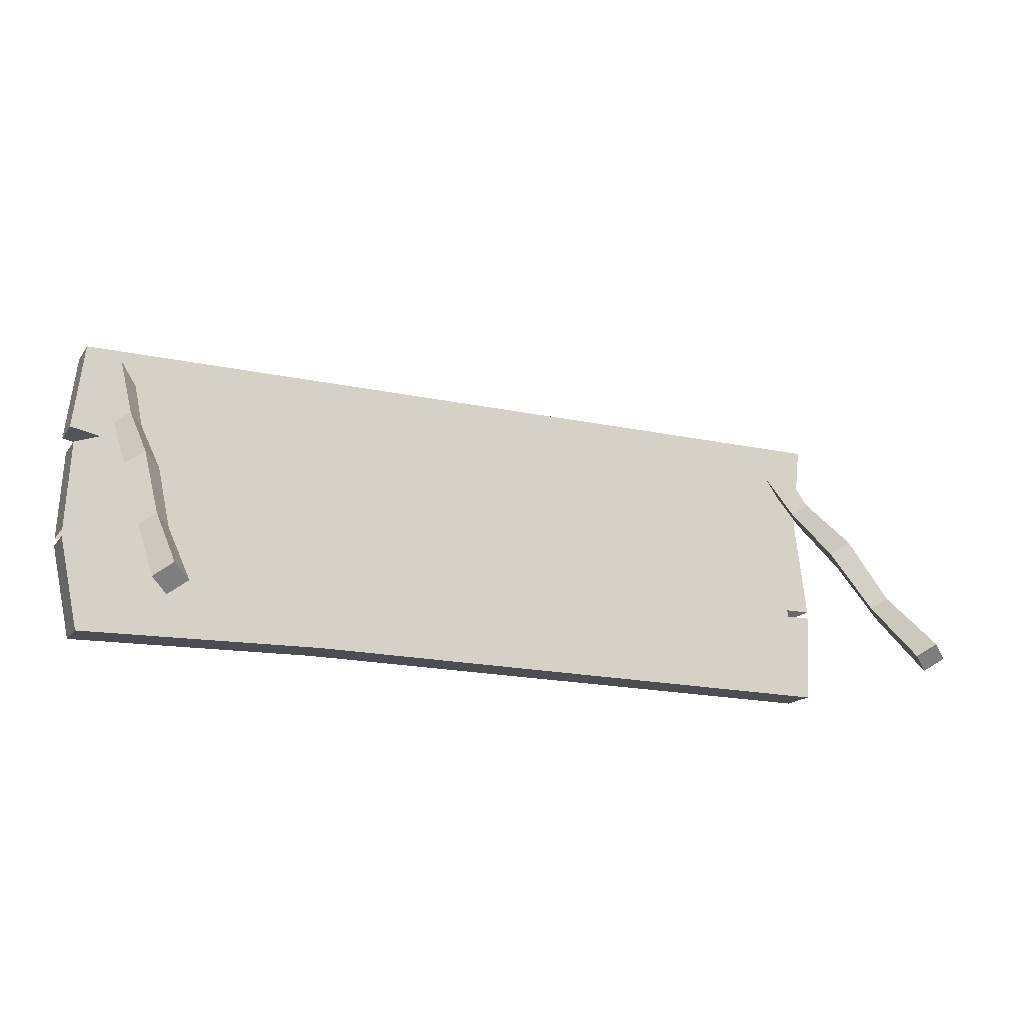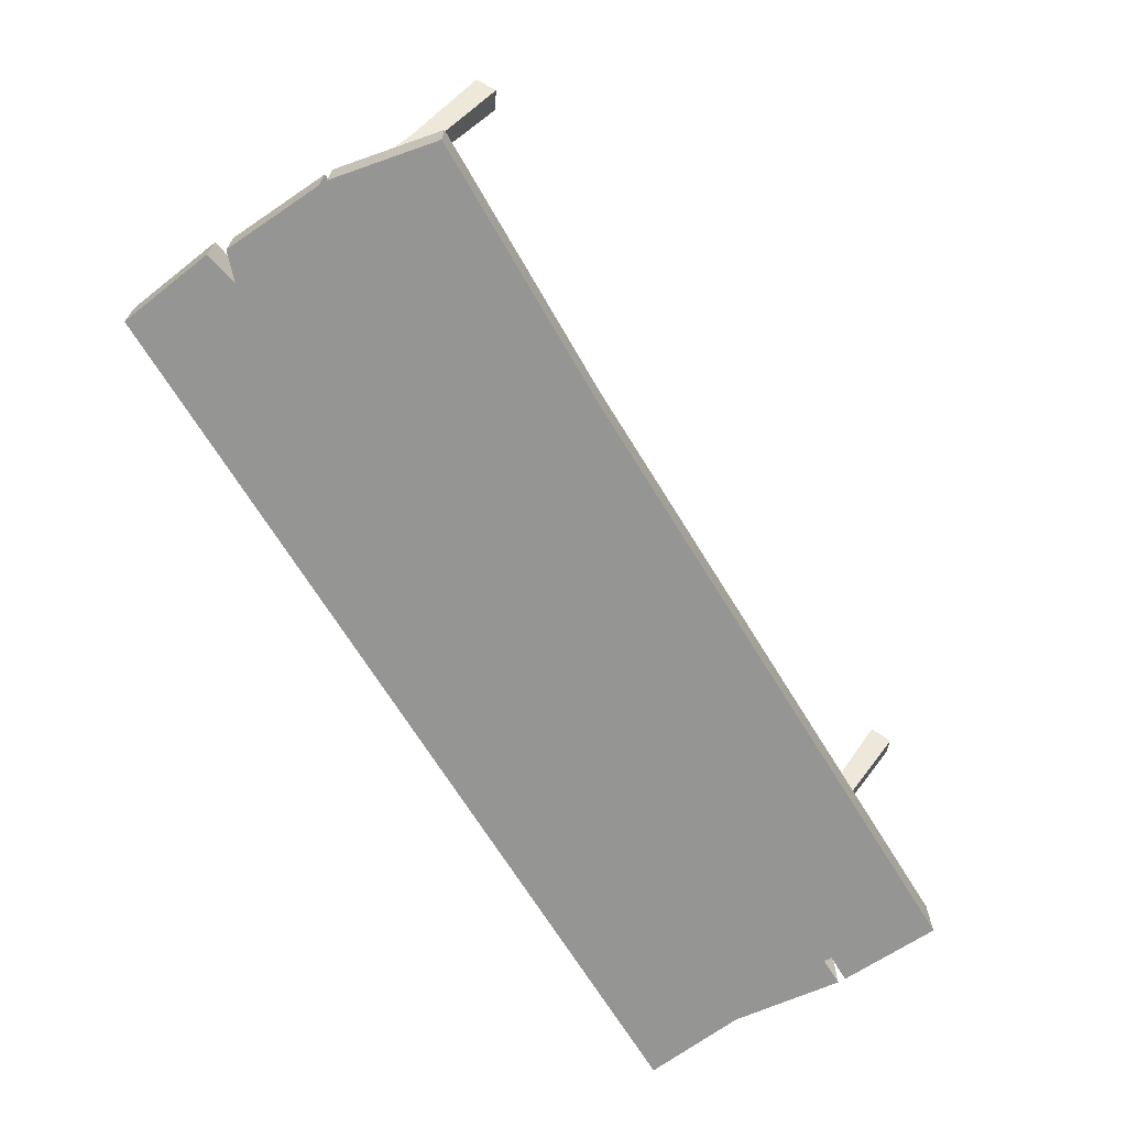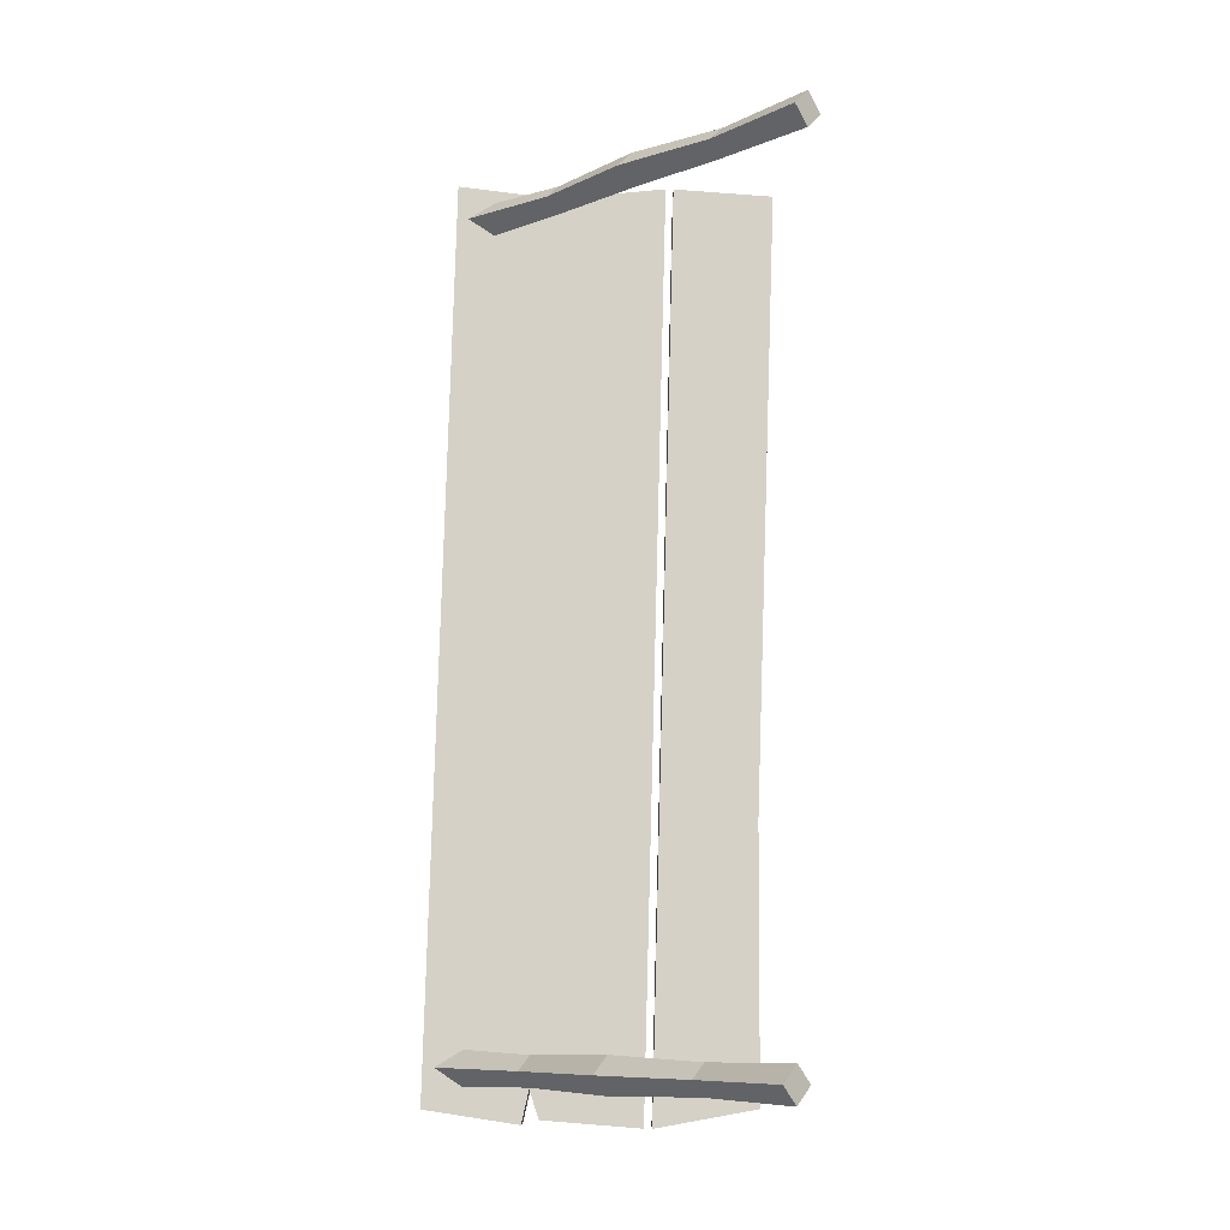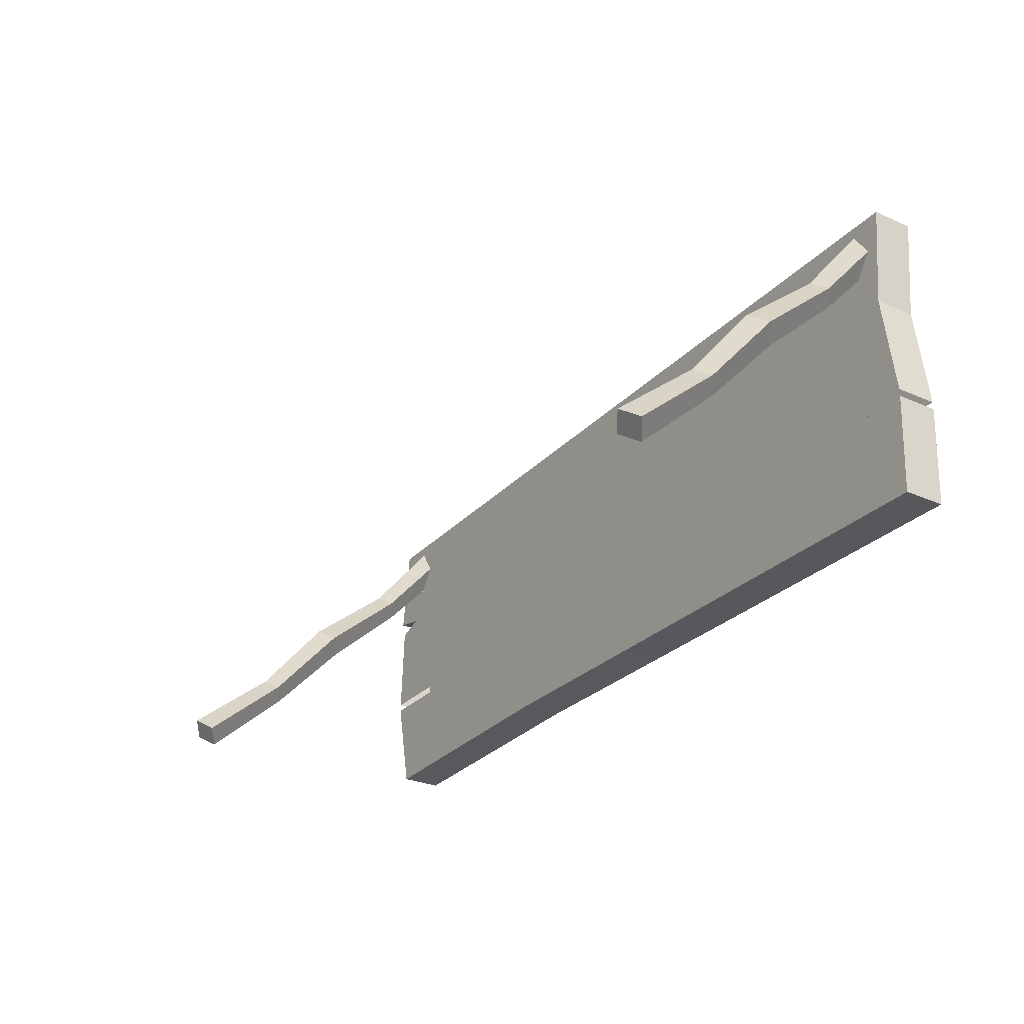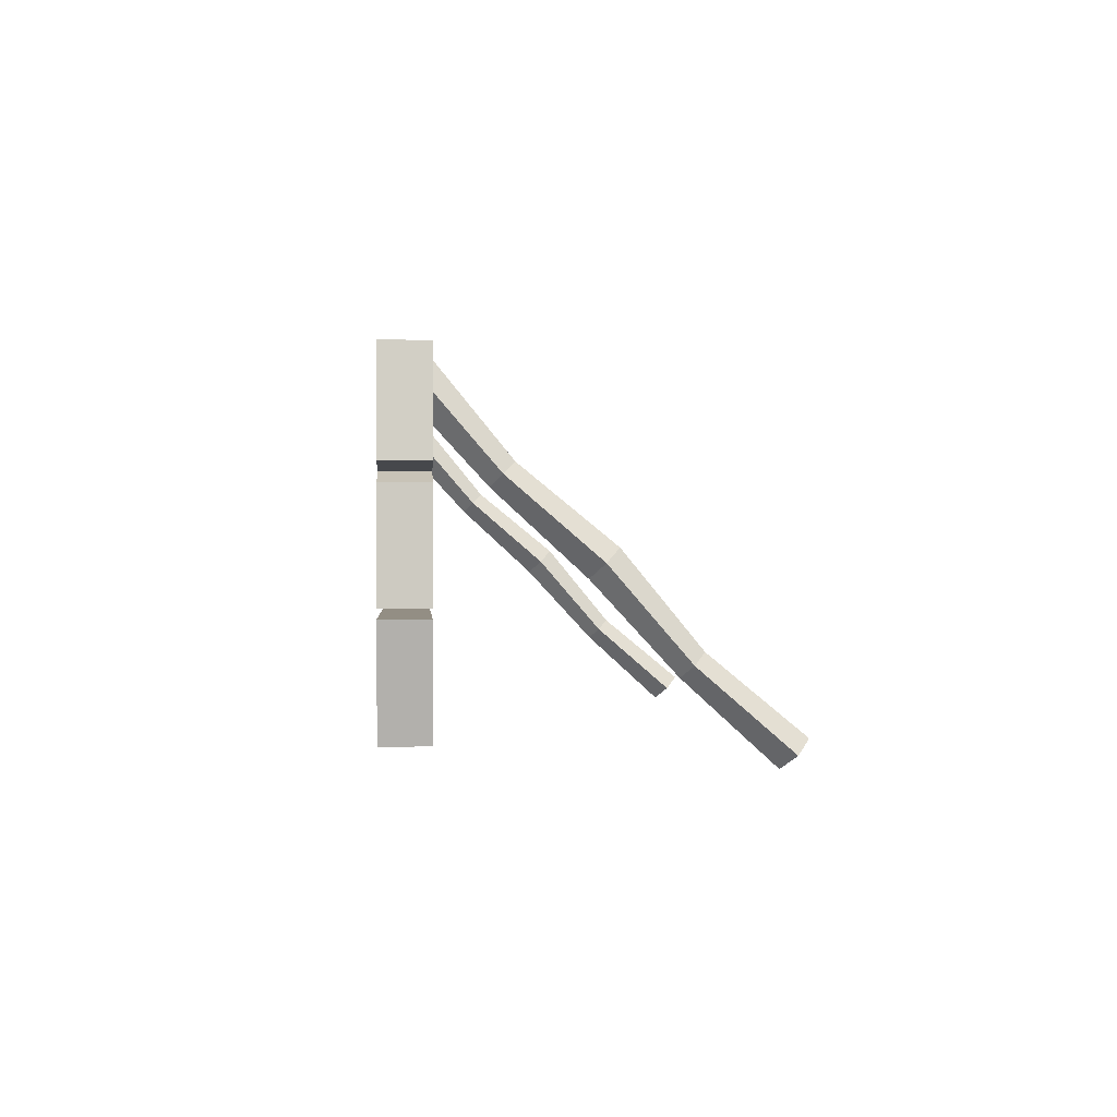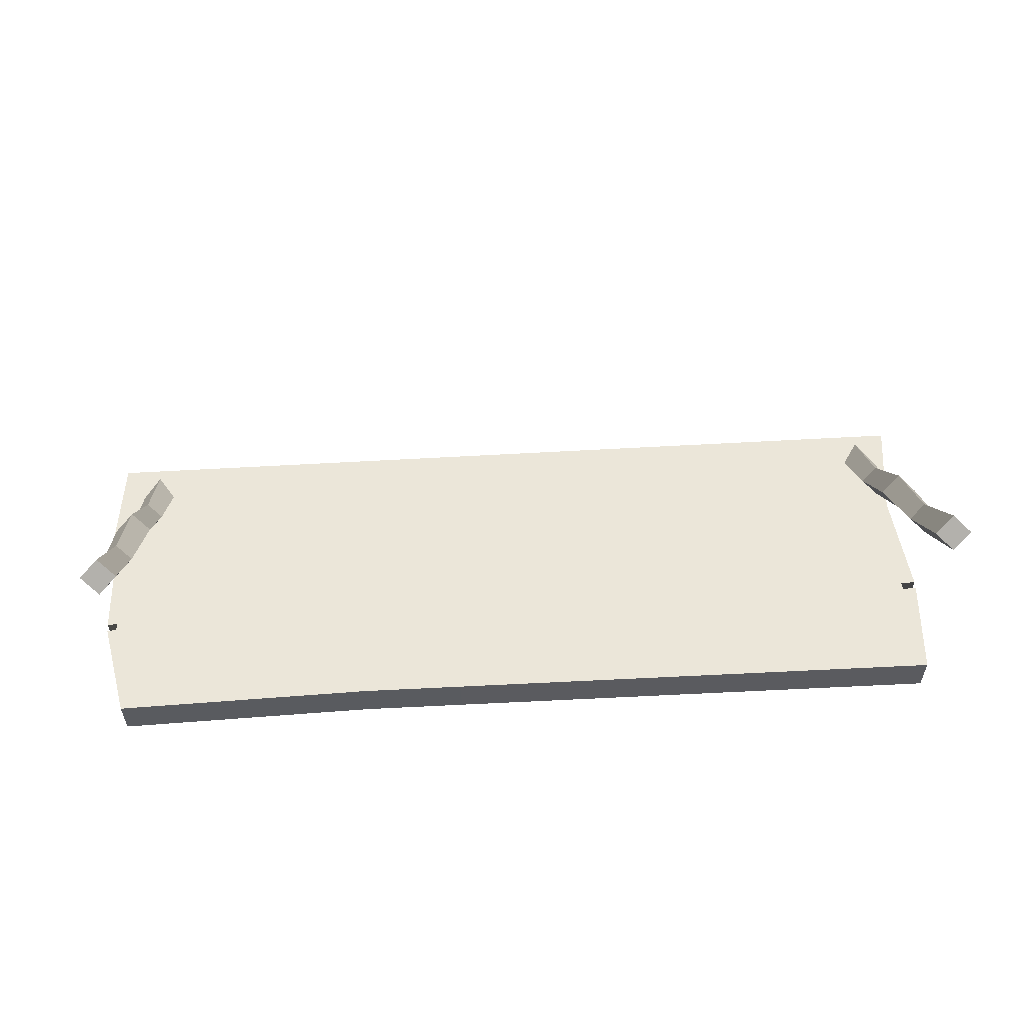
<metadata>
{"format":"obj","ext":"obj","renderer":"f3d","projection":"perspective","resolution":1024,"background":"white","views":[{"elev":-16.8,"azim":156.1,"up":"+Z"},{"elev":-67.3,"azim":121.0,"up":"+Y"},{"elev":79.5,"azim":91.5,"up":"+Y"},{"elev":-28.5,"azim":-123.4,"up":"+Z"},{"elev":0.0,"azim":85.9,"up":"+Z"},{"elev":56.5,"azim":176.5,"up":"+Y"}]}
</metadata>
<code>
g bed-prison
v -1.062 -0.05214 -0.2681
v -1.05 -0.05214 -0.5
v -1.05 0.04786 -0.5
v -1.062 0.04786 -0.2681
v 0.4026 -0.05214 -0.4874
v 1.027 -0.05214 -0.5
v 1.027 0.04786 -0.5
v 0.4026 0.04786 -0.4874
v -1.05 -0.05214 -0.5
v -1.05 0.04786 -0.5
v 0.4026 0.04786 -0.4874
v -1.062 0.04786 -0.2681
v -1.05 0.04786 -0.5
v 0.9264 0.04786 -0.2681
v 1.027 0.04786 -0.5
v 1.075 0.04786 -0.2681
v 0.9264 0.04786 -0.25
v -1.031 0.04786 0
v -1.062 0.04786 -0.25
v 0.9974 0.04786 0
v 1.075 0.04786 -0.25
v 1.062 0.04786 -0.023
v -1.056 0.04786 0.2333
v 0.9206 0.04786 0.2333
v 1.074 0.04786 0.01511
v 1.046 0.04786 0.2333
v 0.4026 -0.05214 -0.4874
v 1.075 -0.05214 -0.2681
v 1.027 -0.05214 -0.5
v 0.9264 -0.05214 -0.2681
v -1.05 -0.05214 -0.5
v -1.062 -0.05214 -0.2681
v 0.9264 -0.05214 -0.25
v 1.062 -0.05214 -0.023
v 1.075 -0.05214 -0.25
v 0.9974 -0.05214 0
v -1.062 -0.05214 -0.25
v -1.031 -0.05214 0
v 0.9206 -0.05214 0.2333
v -1.056 -0.05214 0.2333
v 1.046 -0.05214 0.2333
v 1.074 -0.05214 0.01511
v 1.027 -0.05214 -0.5
v 1.075 -0.05214 -0.2681
v 1.075 0.04786 -0.2681
v 1.027 0.04786 -0.5
v 1.075 -0.05214 -0.25
v 1.062 -0.05214 -0.023
v 1.062 0.04786 -0.023
v 1.075 0.04786 -0.25
v 0.9206 -0.05214 0.2333
v 1.046 0.04786 0.2333
v 1.046 -0.05214 0.2333
v 0.9206 0.04786 0.2333
v -1.056 -0.05214 0.2333
v -1.056 0.04786 0.2333
v -1.056 -0.05214 0.2333
v -1.031 -0.05214 0
v -1.031 0.04786 0
v -1.056 0.04786 0.2333
v -1.031 -0.05214 0
v -1.062 -0.05214 -0.25
v -1.062 0.04786 -0.25
v -1.031 0.04786 0
v 1.074 -0.05214 0.01511
v 1.046 -0.05214 0.2333
v 1.046 0.04786 0.2333
v 1.074 0.04786 0.01511
v 0.9974 0.04786 0
v 0.9974 -0.05214 0
v 1.074 -0.05214 0.01511
v 1.074 0.04786 0.01511
v 1.062 -0.05214 -0.023
v 0.9974 -0.05214 0
v 0.9974 0.04786 0
v 1.062 0.04786 -0.023
v -1.062 -0.05214 -0.2681
v -1.062 0.04786 -0.2681
v 0.9264 0.04786 -0.2681
v 0.9264 -0.05214 -0.2681
v 1.075 -0.05214 -0.2681
v 1.075 0.04786 -0.2681
v 0.9571 0.555 -0.334
v 0.9234 0.531 -0.3581
v 0.917 0.7228 -0.5244
v 0.9571 0.7511 -0.4959
v 0.9234 0.531 -0.3581
v 0.9571 0.5072 -0.3818
v 0.9571 0.6945 -0.5529
v 0.917 0.7228 -0.5244
v 0.9571 0.5072 -0.3818
v 0.9909 0.531 -0.3581
v 0.9973 0.7228 -0.5244
v 0.9571 0.6945 -0.5529
v 0.9909 0.531 -0.3581
v 0.9571 0.555 -0.334
v 0.9571 0.7511 -0.4959
v 0.9973 0.7228 -0.5244
v 0.9571 0.6945 -0.5529
v 0.9973 0.7228 -0.5244
v 0.9571 0.7511 -0.4959
v 0.917 0.7228 -0.5244
v -0.9772 0.555 -0.334
v -1.011 0.531 -0.3581
v -1.017 0.7228 -0.5244
v -0.9772 0.7511 -0.4959
v -1.011 0.531 -0.3581
v -0.9772 0.5072 -0.3818
v -0.9772 0.6945 -0.5529
v -1.017 0.7228 -0.5244
v -0.9772 0.5072 -0.3818
v -0.9435 0.531 -0.3581
v -0.9371 0.7228 -0.5244
v -0.9772 0.6945 -0.5529
v -0.9435 0.531 -0.3581
v -0.9772 0.555 -0.334
v -0.9772 0.7511 -0.4959
v -0.9371 0.7228 -0.5244
v -0.9772 0.6945 -0.5529
v -0.9371 0.7228 -0.5244
v -0.9772 0.7511 -0.4959
v -1.017 0.7228 -0.5244
v -0.9361 0.01355 0.1849
v -0.9772 0.0428 0.2136
v -0.9772 0.2014 0.01952
v -0.9435 0.1774 -0.004501
v -0.9435 0.1774 -0.004501
v -0.9772 0.2014 0.01952
v -0.9772 0.396 -0.1395
v -0.9361 0.367 -0.1685
v -0.9361 0.367 -0.1685
v -0.9772 0.396 -0.1395
v -0.9772 0.555 -0.334
v -0.9435 0.531 -0.3581
v -0.9772 -0.01599 0.156
v -0.9361 0.01355 0.1849
v -0.9435 0.1774 -0.004501
v -0.9772 0.1537 -0.02825
v -0.9772 0.1537 -0.02825
v -0.9435 0.1774 -0.004501
v -0.9361 0.367 -0.1685
v -0.9772 0.3377 -0.1977
v -0.9772 0.3377 -0.1977
v -0.9361 0.367 -0.1685
v -0.9435 0.531 -0.3581
v -0.9772 0.5072 -0.3818
v -1.018 0.01355 0.1849
v -0.9772 -0.01599 0.156
v -0.9772 0.1537 -0.02825
v -1.011 0.1774 -0.004501
v -1.011 0.1774 -0.004501
v -0.9772 0.1537 -0.02825
v -0.9772 0.3377 -0.1977
v -1.018 0.367 -0.1685
v -1.018 0.367 -0.1685
v -0.9772 0.3377 -0.1977
v -0.9772 0.5072 -0.3818
v -1.011 0.531 -0.3581
v -0.9772 0.0428 0.2136
v -1.018 0.01355 0.1849
v -1.011 0.1774 -0.004501
v -0.9772 0.2014 0.01952
v -0.9772 0.2014 0.01952
v -1.011 0.1774 -0.004501
v -1.018 0.367 -0.1685
v -0.9772 0.396 -0.1395
v -0.9772 0.396 -0.1395
v -1.018 0.367 -0.1685
v -1.011 0.531 -0.3581
v -0.9772 0.555 -0.334
v 0.9983 0.01355 0.1849
v 0.9571 0.0428 0.2136
v 0.9571 0.2014 0.01952
v 0.9909 0.1774 -0.004501
v 0.9909 0.1774 -0.004501
v 0.9571 0.2014 0.01952
v 0.9571 0.396 -0.1395
v 0.9983 0.367 -0.1685
v 0.9983 0.367 -0.1685
v 0.9571 0.396 -0.1395
v 0.9571 0.555 -0.334
v 0.9909 0.531 -0.3581
v 0.9571 -0.01599 0.156
v 0.9983 0.01355 0.1849
v 0.9909 0.1774 -0.004501
v 0.9571 0.1537 -0.02825
v 0.9571 0.1537 -0.02825
v 0.9909 0.1774 -0.004501
v 0.9983 0.367 -0.1685
v 0.9571 0.3377 -0.1977
v 0.9571 0.3377 -0.1977
v 0.9983 0.367 -0.1685
v 0.9909 0.531 -0.3581
v 0.9571 0.5072 -0.3818
v 0.916 0.01355 0.1849
v 0.9571 -0.01599 0.156
v 0.9571 0.1537 -0.02825
v 0.9234 0.1774 -0.004501
v 0.9234 0.1774 -0.004501
v 0.9571 0.1537 -0.02825
v 0.9571 0.3377 -0.1977
v 0.916 0.367 -0.1685
v 0.916 0.367 -0.1685
v 0.9571 0.3377 -0.1977
v 0.9571 0.5072 -0.3818
v 0.9234 0.531 -0.3581
v 0.9571 0.0428 0.2136
v 0.916 0.01355 0.1849
v 0.9234 0.1774 -0.004501
v 0.9571 0.2014 0.01952
v 0.9571 0.2014 0.01952
v 0.9234 0.1774 -0.004501
v 0.916 0.367 -0.1685
v 0.9571 0.396 -0.1395
v 0.9571 0.396 -0.1395
v 0.916 0.367 -0.1685
v 0.9234 0.531 -0.3581
v 0.9571 0.555 -0.334
f 2 1 3
f 3 1 4
f 6 5 7
f 7 5 8
f 5 9 8
f 8 9 10
f 12 11 13
f 14 11 12
f 14 15 11
f 16 15 14
f 18 17 19
f 20 17 18
f 20 21 17
f 22 21 20
f 23 20 18
f 24 20 23
f 24 25 20
f 26 25 24
f 28 27 29
f 30 27 28
f 30 31 27
f 32 31 30
f 34 33 35
f 36 33 34
f 36 37 33
f 38 37 36
f 39 38 36
f 40 38 39
f 39 36 41
f 41 36 42
f 44 43 45
f 45 43 46
f 48 47 49
f 49 47 50
f 52 51 53
f 54 51 52
f 54 55 51
f 56 55 54
f 58 57 59
f 59 57 60
f 62 61 63
f 63 61 64
f 66 65 67
f 67 65 68
f 70 69 71
f 71 69 72
f 74 73 75
f 75 73 76
f 78 77 79
f 79 77 80
f 80 81 79
f 79 81 82
f 84 83 85
f 85 83 86
f 88 87 89
f 89 87 90
f 92 91 93
f 93 91 94
f 96 95 97
f 97 95 98
f 100 99 101
f 101 99 102
f 104 103 105
f 105 103 106
f 108 107 109
f 109 107 110
f 112 111 113
f 113 111 114
f 116 115 117
f 117 115 118
f 120 119 121
f 121 119 122
f 124 123 125
f 125 123 126
f 128 127 129
f 129 127 130
f 132 131 133
f 133 131 134
f 136 135 137
f 137 135 138
f 140 139 141
f 141 139 142
f 144 143 145
f 145 143 146
f 148 147 149
f 149 147 150
f 152 151 153
f 153 151 154
f 156 155 157
f 157 155 158
f 160 159 161
f 161 159 162
f 164 163 165
f 165 163 166
f 168 167 169
f 169 167 170
f 172 171 173
f 173 171 174
f 176 175 177
f 177 175 178
f 180 179 181
f 181 179 182
f 184 183 185
f 185 183 186
f 188 187 189
f 189 187 190
f 192 191 193
f 193 191 194
f 196 195 197
f 197 195 198
f 200 199 201
f 201 199 202
f 204 203 205
f 205 203 206
f 208 207 209
f 209 207 210
f 212 211 213
f 213 211 214
f 216 215 217
f 217 215 218

</code>
